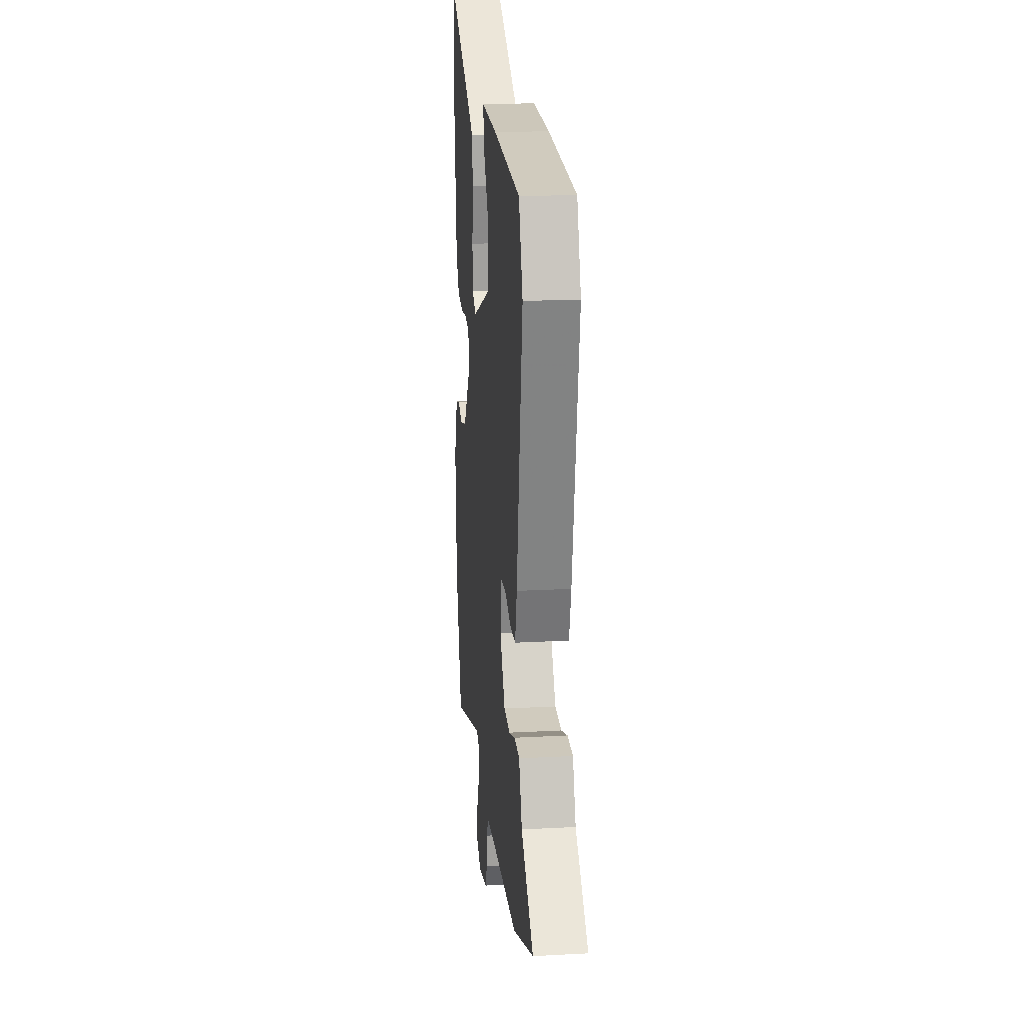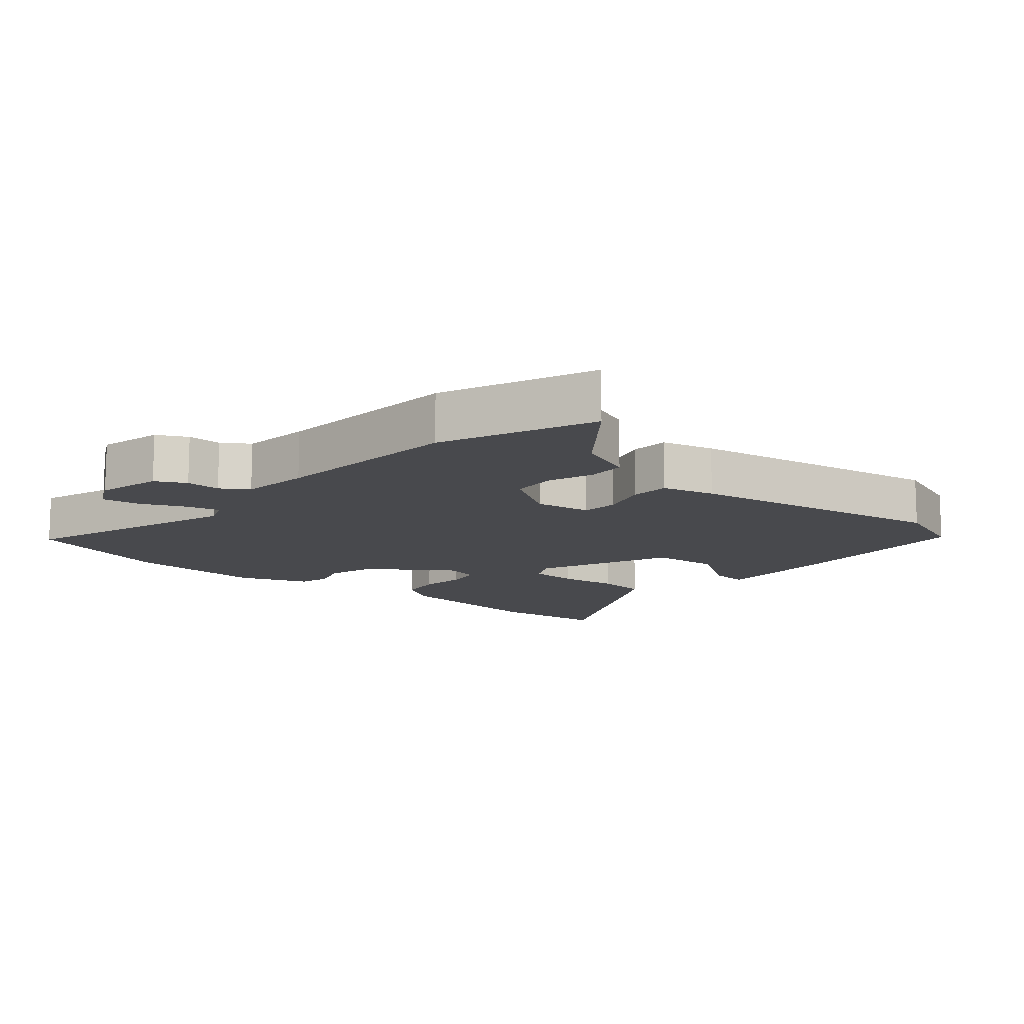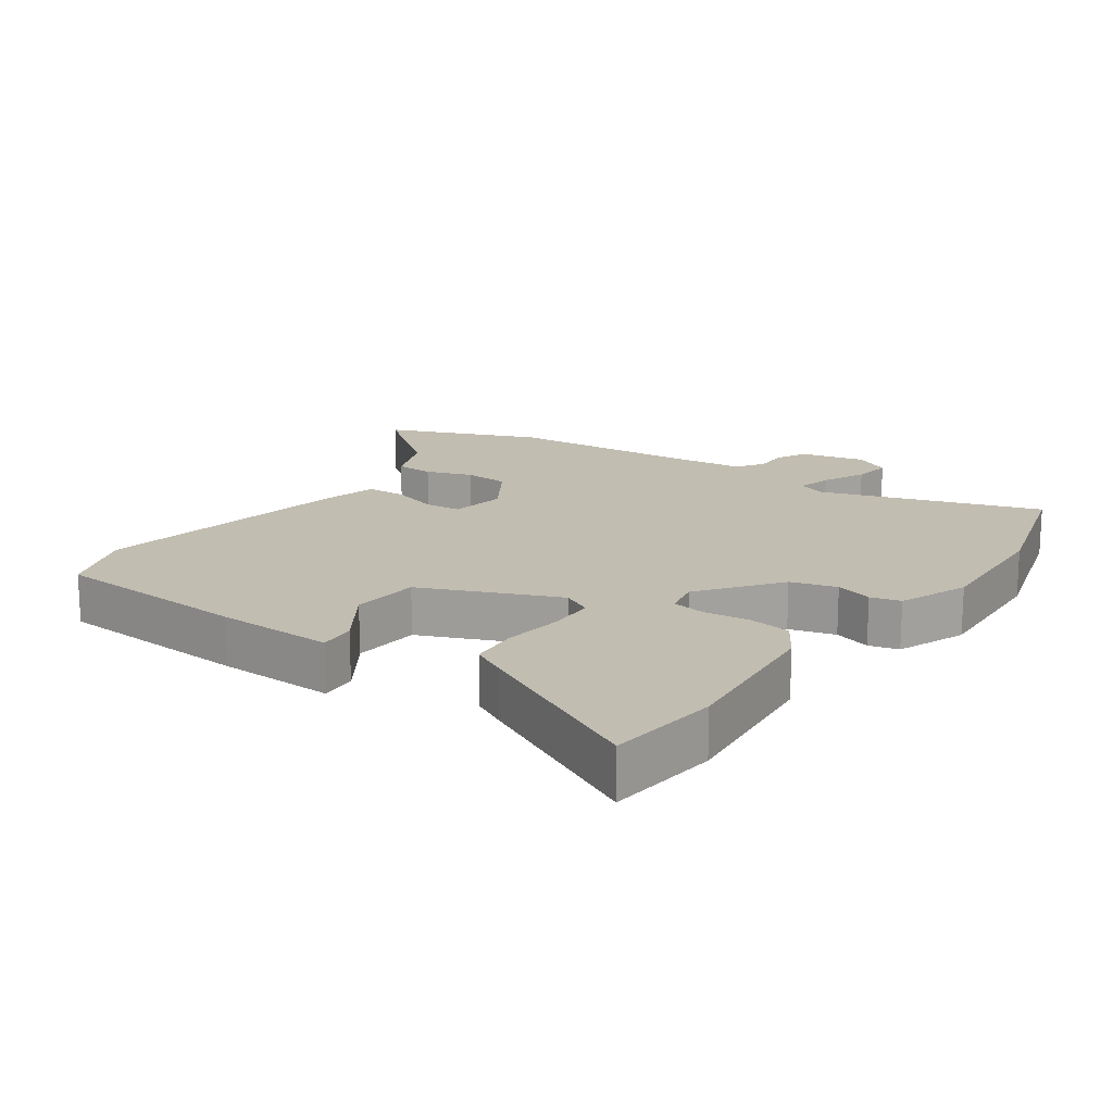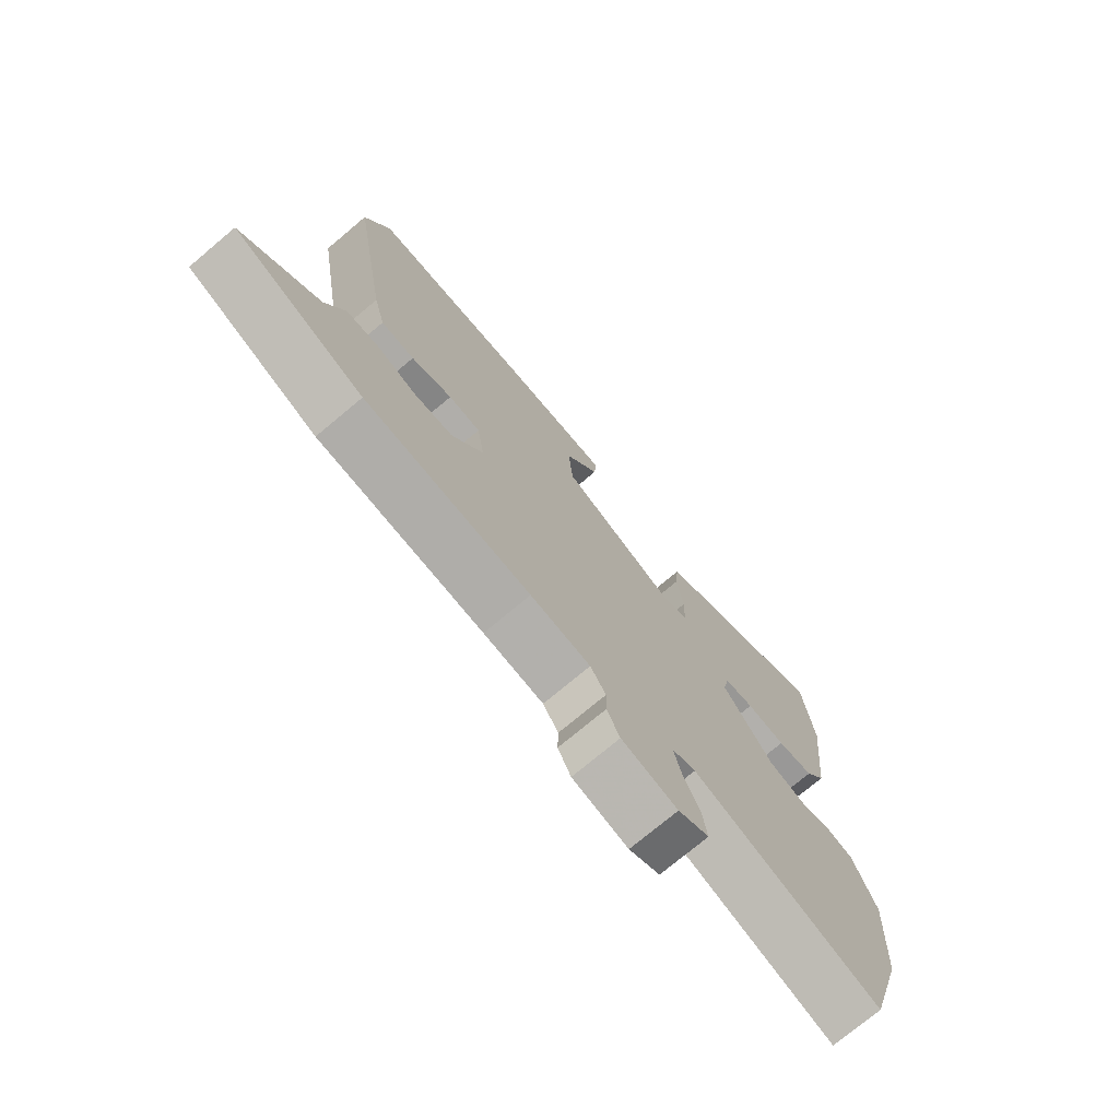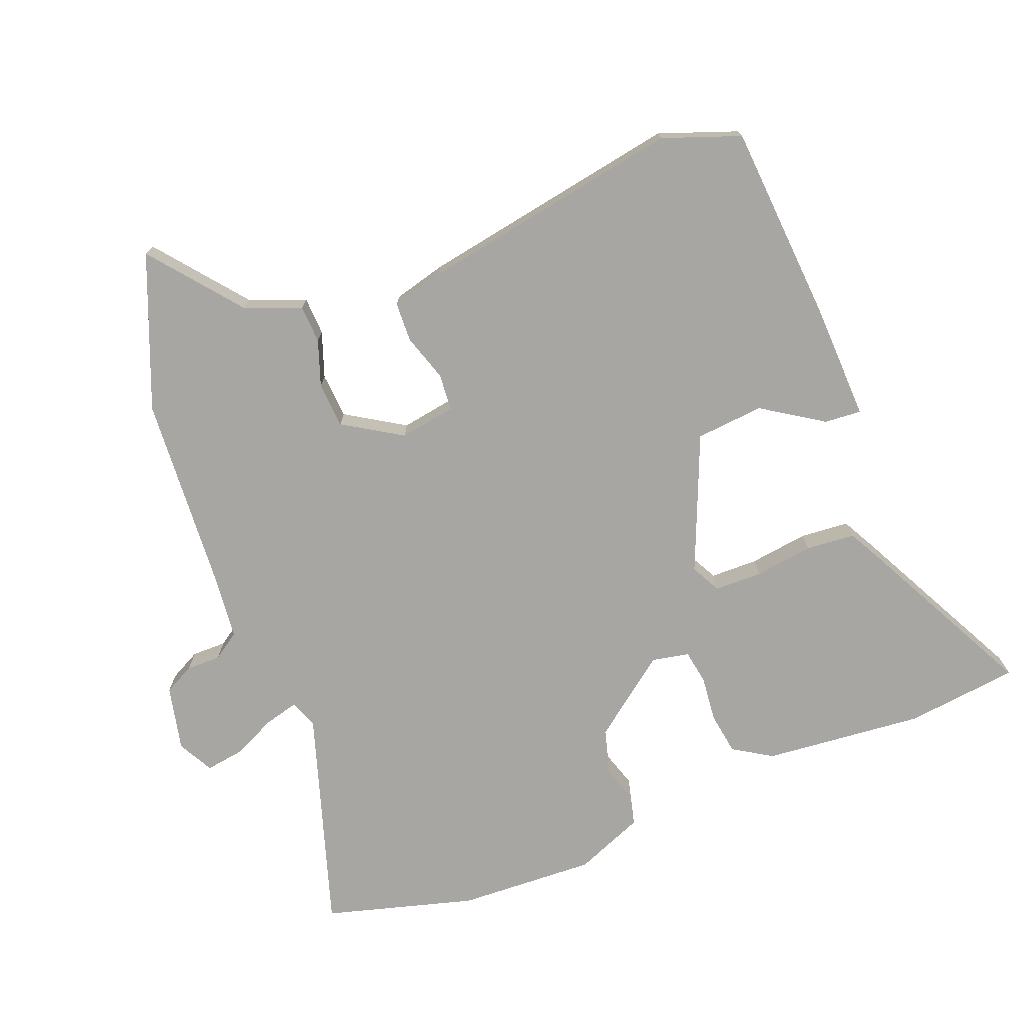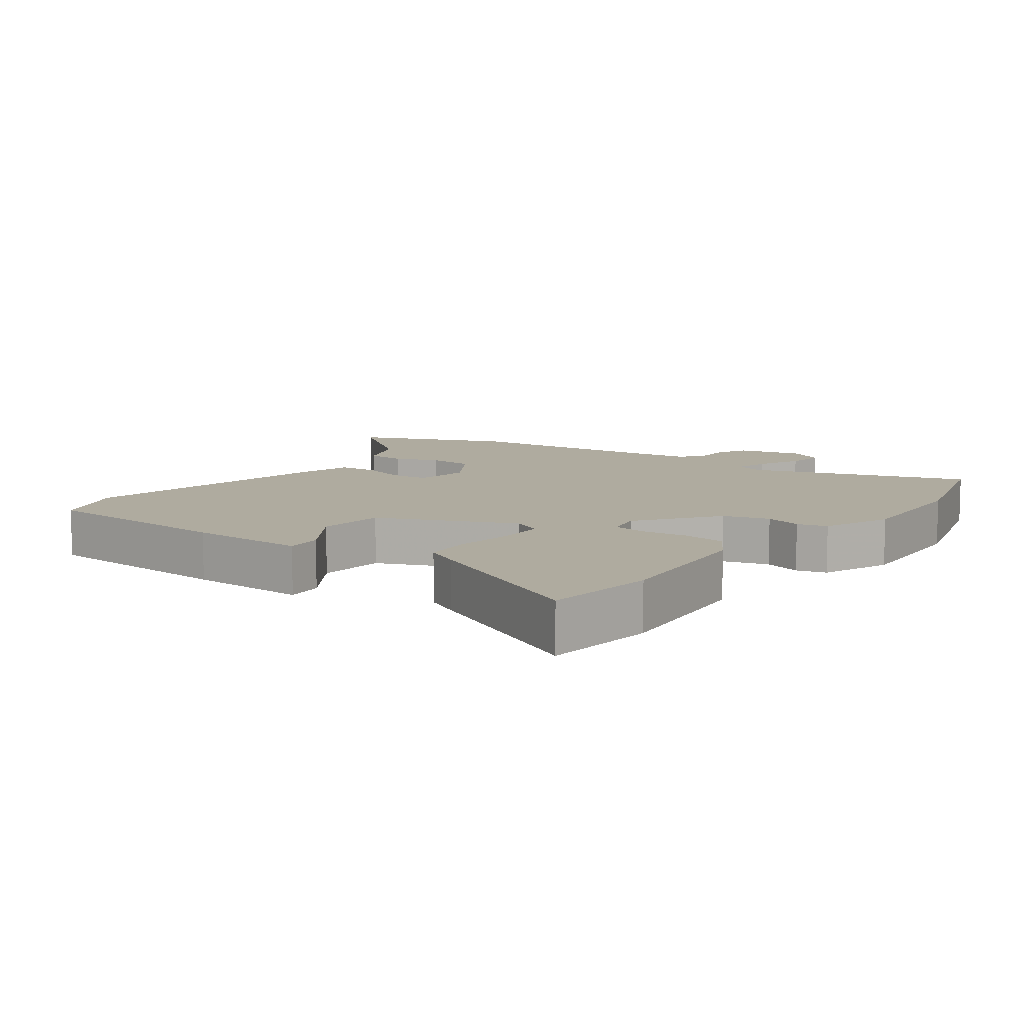
<metadata>
{"format":"obj","ext":"obj","renderer":"f3d","projection":"perspective","resolution":1024,"background":"white","views":[{"elev":20.0,"azim":-95.7,"up":"+Z"},{"elev":-12.5,"azim":-130.4,"up":"+Y"},{"elev":16.9,"azim":35.5,"up":"+Y"},{"elev":-74.5,"azim":-50.0,"up":"+Z"},{"elev":-74.1,"azim":-67.9,"up":"+Y"},{"elev":9.6,"azim":36.5,"up":"+Y"}]}
</metadata>
<code>
v 0.489 0.07 0.603
v 0.507 0.07 0.432
v 0.481 0.07 0.19
v 0.444 0.07 0.132
v 0.38 0.07 0.123
v 0.311 0.07 0.131
v 0.259 0.07 0.123
v 0.247 0.07 0.067
v 0.336 0.07 -0.053
v 0.405 0.07 -0.073
v 0.461 0.07 -0.056
v 0.506 0.07 -0.068
v 0.547 0.07 -0.173
v 0.535 0.07 -0.381
v 0.469 0.07 -0.607
v 0.138 0.07 -0.498
v 0.096 0.07 -0.514
v 0.109 0.07 -0.566
v 0.139 0.07 -0.632
v 0.147 0.07 -0.69
v 0.093 0.07 -0.718
v -0.005 0.07 -0.695
v -0.028 0.07 -0.649
v -0.027 0.07 -0.597
v -0.054 0.07 -0.556
v -0.159 0.07 -0.544
v -0.45 0.07 -0.521
v -0.68 0.07 -0.426
v -0.544 0.07 -0.319
v -0.51 0.07 -0.234
v -0.452 0.07 -0.232
v -0.383 0.07 -0.257
v -0.314 0.07 -0.253
v -0.258 0.07 -0.165
v -0.271 0.07 -0.08
v -0.327 0.07 -0.075
v -0.399 0.07 -0.097
v -0.458 0.07 -0.094
v -0.478 0.07 -0.014
v -0.544 0.07 0.384
v -0.5 0.07 0.501
v -0.199 0.07 0.519
v -0.021 0.07 0.523
v -0.026 0.07 0.467
v -0.087 0.07 0.376
v -0.079 0.07 0.273
v 0.126 0.07 0.185
v 0.171 0.07 0.208
v 0.173 0.07 0.28
v 0.162 0.07 0.369
v 0.169 0.07 0.443
v 0.221 0.07 0.47
v 0.489 0 0.603
v 0.507 0 0.432
v 0.481 0 0.19
v 0.444 0 0.132
v 0.38 0 0.123
v 0.311 0 0.131
v 0.259 0 0.123
v 0.247 0 0.067
v 0.336 0 -0.053
v 0.405 0 -0.073
v 0.461 0 -0.056
v 0.506 0 -0.068
v 0.547 0 -0.173
v 0.535 0 -0.381
v 0.469 0 -0.607
v 0.138 0 -0.498
v 0.096 0 -0.514
v 0.109 0 -0.566
v 0.139 0 -0.632
v 0.147 0 -0.69
v 0.093 0 -0.718
v -0.005 0 -0.695
v -0.028 0 -0.649
v -0.027 0 -0.597
v -0.054 0 -0.556
v -0.159 0 -0.544
v -0.45 0 -0.521
v -0.68 0 -0.426
v -0.544 0 -0.319
v -0.51 0 -0.234
v -0.452 0 -0.232
v -0.383 0 -0.257
v -0.314 0 -0.253
v -0.258 0 -0.165
v -0.271 0 -0.08
v -0.327 0 -0.075
v -0.399 0 -0.097
v -0.458 0 -0.094
v -0.478 0 -0.014
v -0.544 0 0.384
v -0.5 0 0.501
v -0.199 0 0.519
v -0.021 0 0.523
v -0.026 0 0.467
v -0.087 0 0.376
v -0.079 0 0.273
v 0.126 0 0.185
v 0.171 0 0.208
v 0.173 0 0.28
v 0.162 0 0.369
v 0.169 0 0.443
v 0.221 0 0.47
f 4 5 6
f 3 4 6
f 2 3 6
f 1 2 6
f 52 1 6
f 51 52 6
f 50 51 6
f 49 50 6
f 48 49 6 7
f 47 48 7 8
f 46 47 8 9
f 43 44 45
f 42 43 45
f 41 42 45
f 40 41 45
f 39 40 45
f 38 39 45
f 38 45 46
f 37 38 46
f 36 37 46
f 35 36 46 9
f 29 30 31 32
f 29 32 33
f 28 29 33
f 27 28 33
f 26 27 33
f 25 26 33 34
f 22 23 24
f 21 22 24
f 20 21 24
f 19 20 24
f 18 19 24
f 25 34 35
f 24 25 35
f 18 24 35
f 17 18 35
f 14 15 16
f 13 14 16
f 12 13 16
f 11 12 16
f 10 11 16
f 16 17 35
f 10 16 35
f 9 10 35
f 58 57 56
f 58 56 55
f 58 55 54
f 58 54 53
f 58 53 104
f 58 104 103
f 58 103 102
f 58 102 101
f 59 58 101 100
f 60 59 100 99
f 61 60 99 98
f 97 96 95
f 97 95 94
f 97 94 93
f 97 93 92
f 97 92 91
f 97 91 90
f 98 97 90
f 98 90 89
f 98 89 88
f 61 98 88 87
f 84 83 82 81
f 85 84 81
f 85 81 80
f 85 80 79
f 85 79 78
f 86 85 78 77
f 76 75 74
f 76 74 73
f 76 73 72
f 76 72 71
f 76 71 70
f 87 86 77
f 87 77 76
f 87 76 70
f 87 70 69
f 68 67 66
f 68 66 65
f 68 65 64
f 68 64 63
f 68 63 62
f 87 69 68
f 87 68 62
f 87 62 61
f 1 53 54 2
f 2 54 55 3
f 3 55 56 4
f 4 56 57 5
f 5 57 58 6
f 6 58 59 7
f 7 59 60 8
f 8 60 61 9
f 9 61 62 10
f 10 62 63 11
f 11 63 64 12
f 12 64 65 13
f 13 65 66 14
f 14 66 67 15
f 15 67 68 16
f 16 68 69 17
f 17 69 70 18
f 18 70 71 19
f 19 71 72 20
f 20 72 73 21
f 21 73 74 22
f 22 74 75 23
f 23 75 76 24
f 24 76 77 25
f 25 77 78 26
f 26 78 79 27
f 27 79 80 28
f 28 80 81 29
f 29 81 82 30
f 30 82 83 31
f 31 83 84 32
f 32 84 85 33
f 33 85 86 34
f 34 86 87 35
f 35 87 88 36
f 36 88 89 37
f 37 89 90 38
f 38 90 91 39
f 39 91 92 40
f 40 92 93 41
f 41 93 94 42
f 42 94 95 43
f 43 95 96 44
f 44 96 97 45
f 45 97 98 46
f 46 98 99 47
f 47 99 100 48
f 48 100 101 49
f 49 101 102 50
f 50 102 103 51
f 51 103 104 52
f 52 104 53 1

</code>
